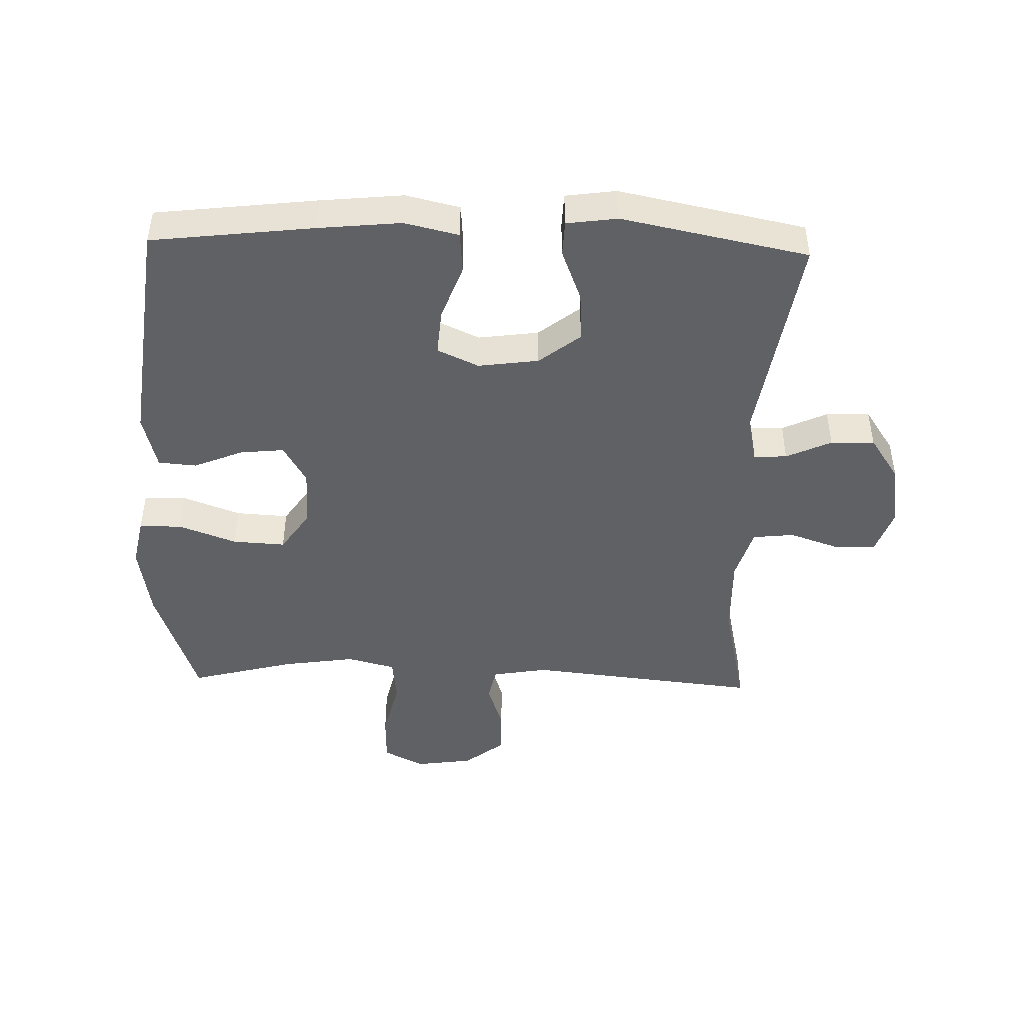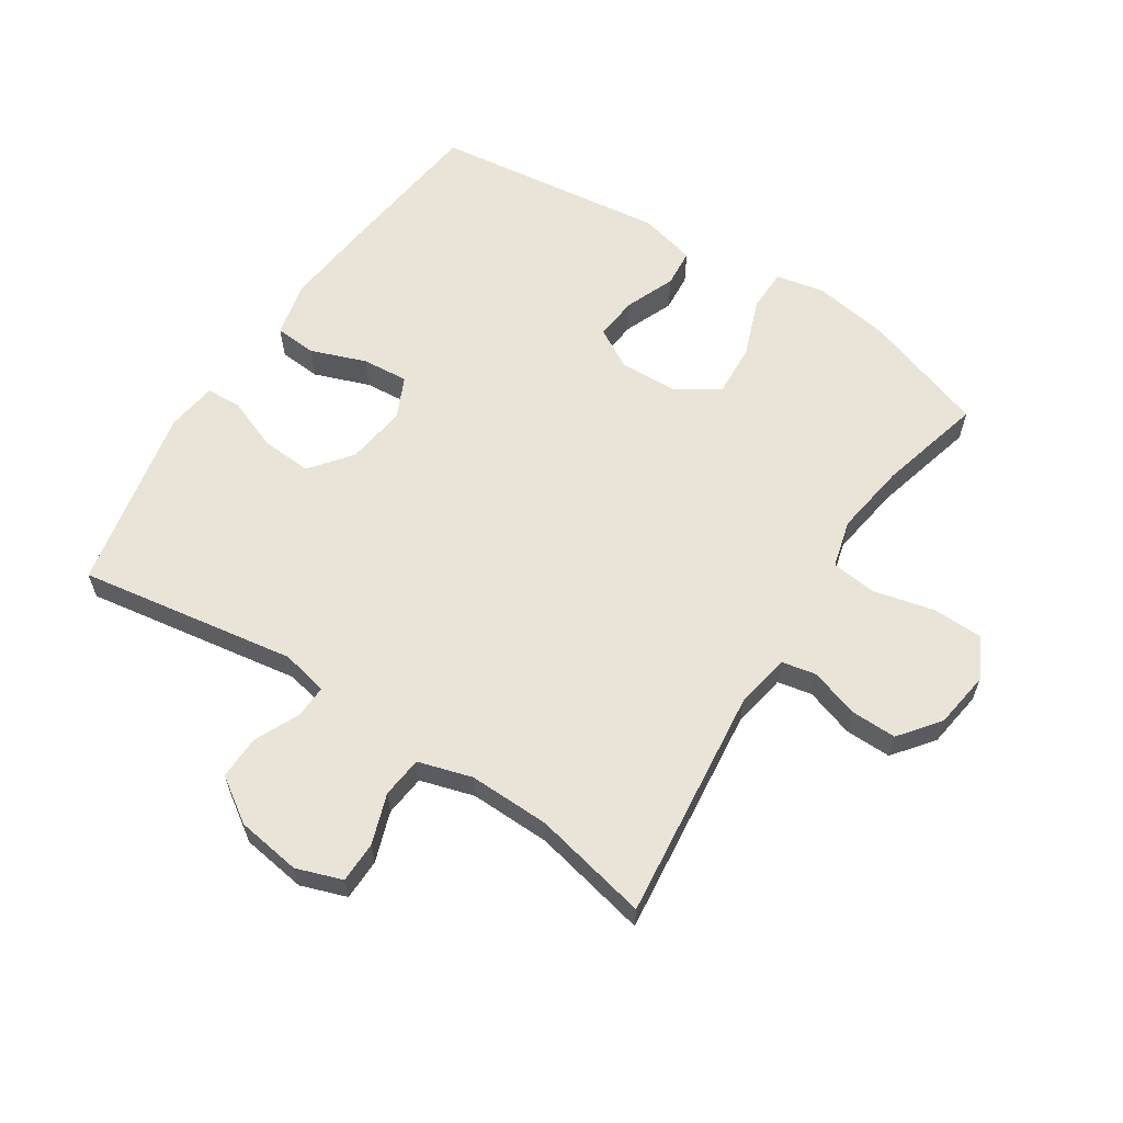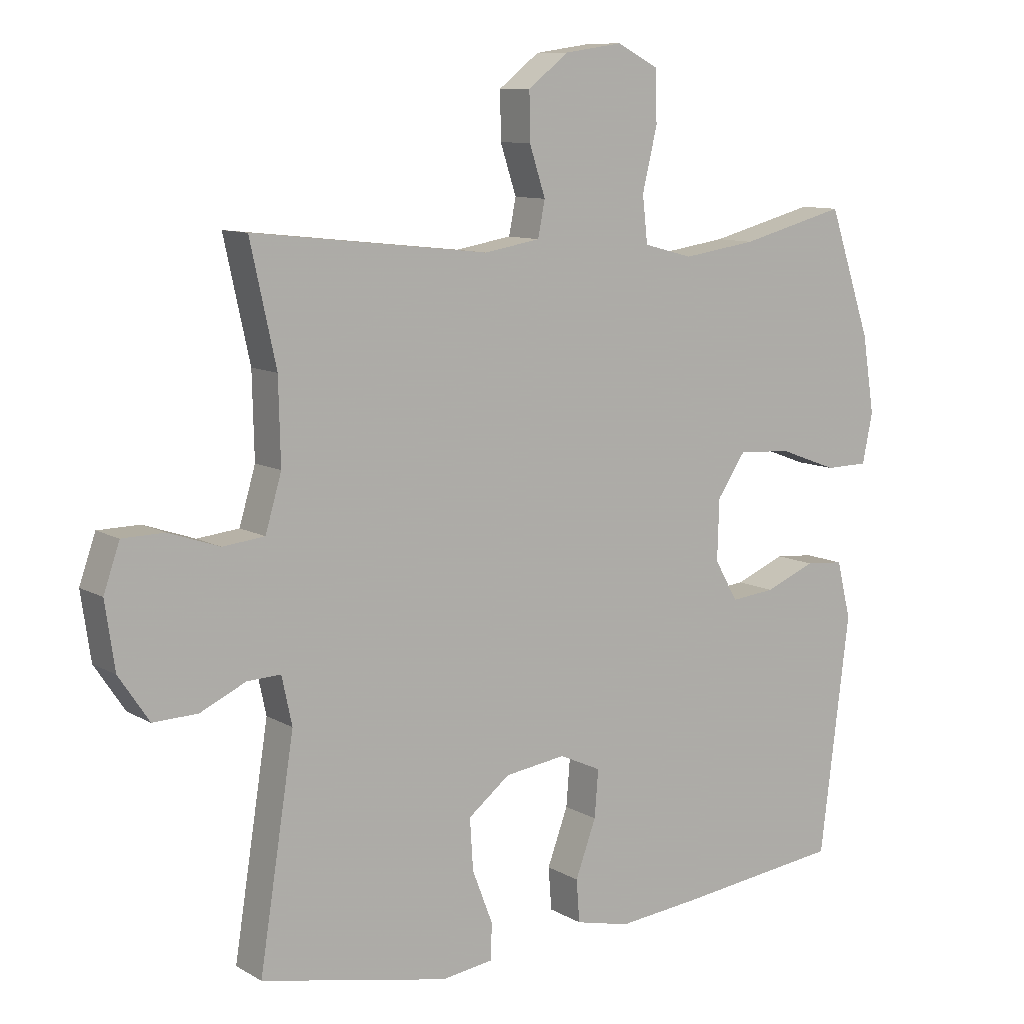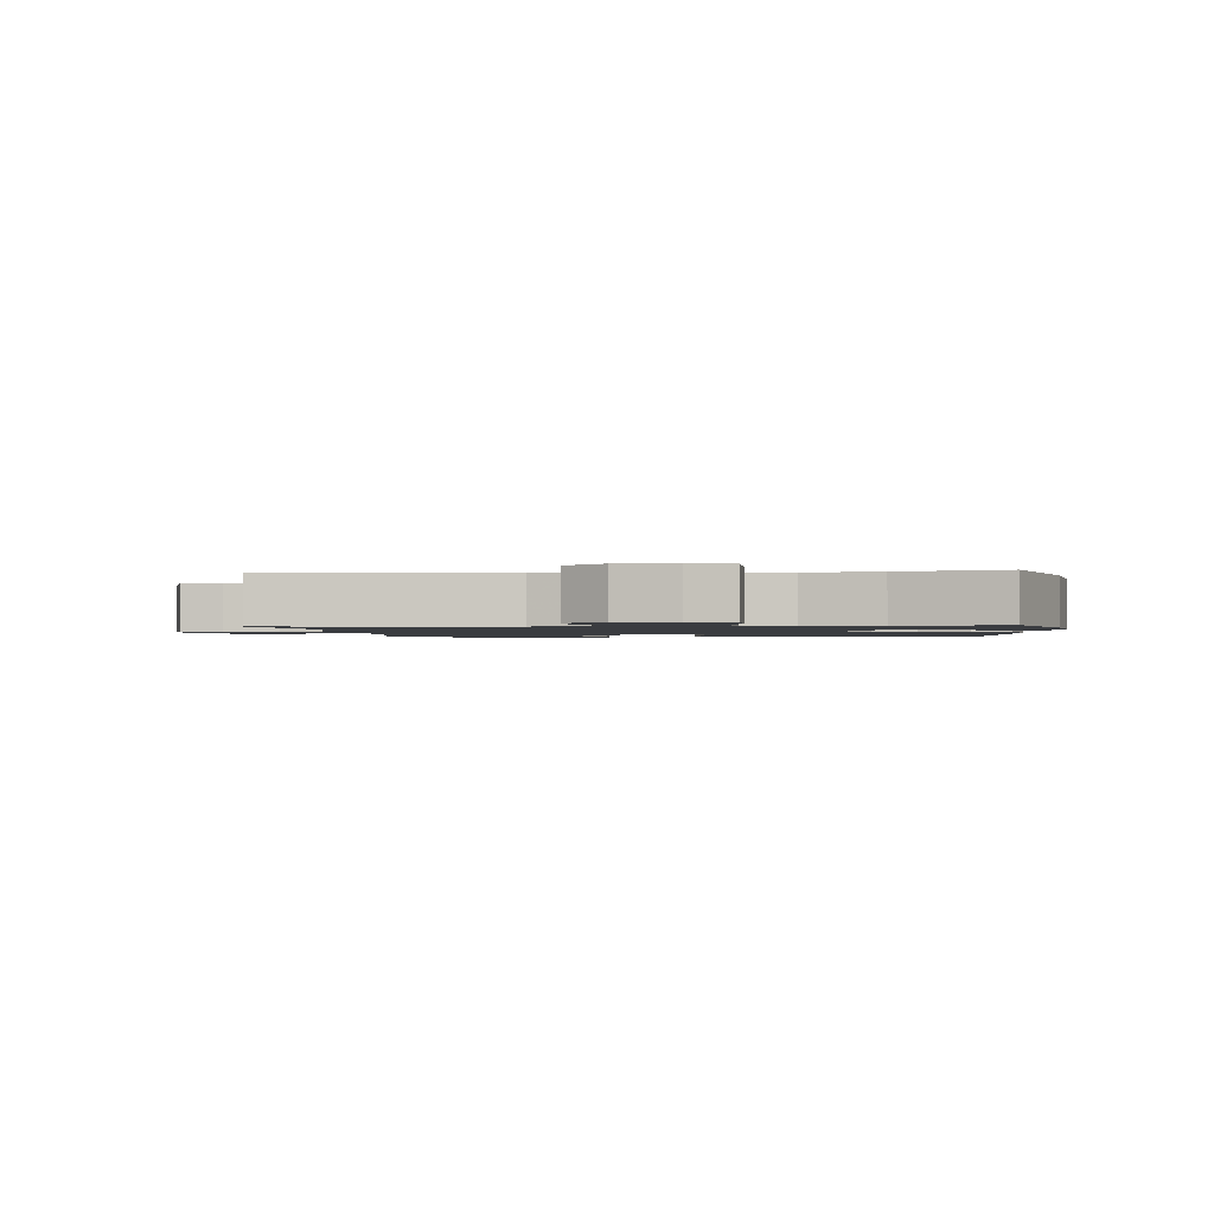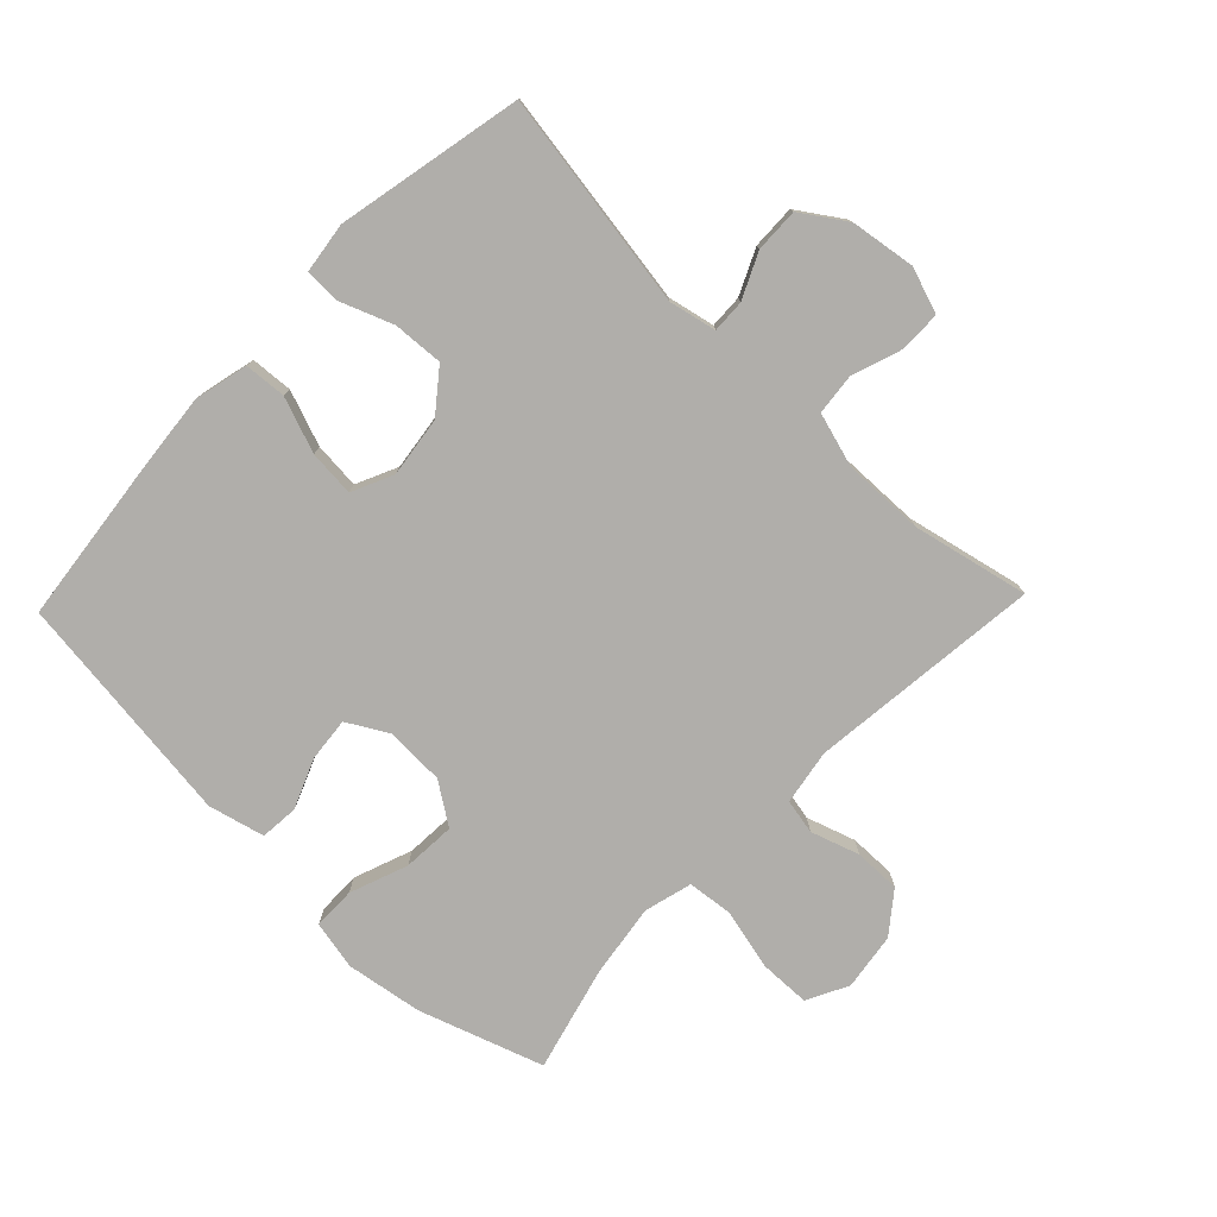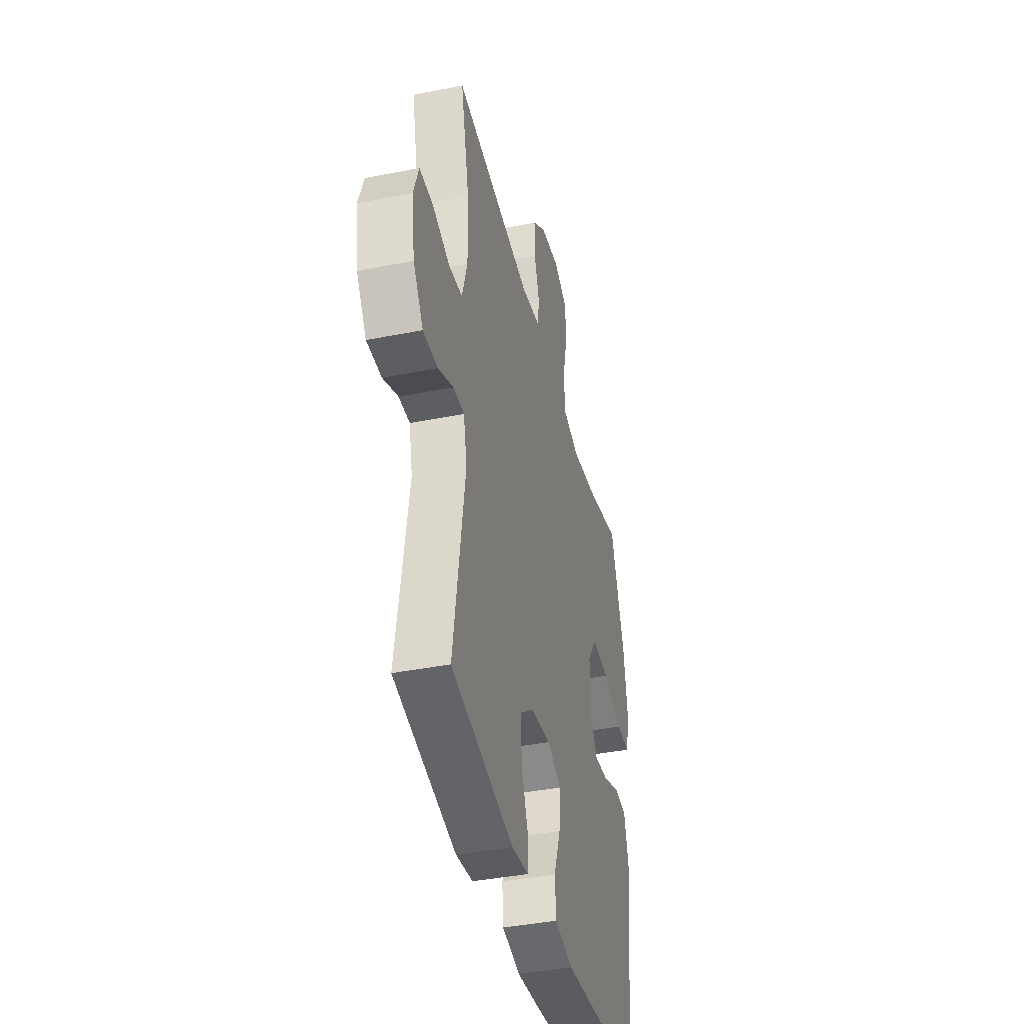
<metadata>
{"format":"obj","ext":"obj","renderer":"f3d","projection":"perspective","resolution":1024,"background":"white","views":[{"elev":-45.6,"azim":178.4,"up":"+Y"},{"elev":61.2,"azim":-57.0,"up":"+Y"},{"elev":9.9,"azim":-34.9,"up":"+Z"},{"elev":-1.5,"azim":5.9,"up":"+Y"},{"elev":-77.7,"azim":-133.9,"up":"+Y"},{"elev":-40.3,"azim":-76.3,"up":"+Z"}]}
</metadata>
<code>
v 0.5 0.07 -0.5
v 0.245 0.07 -0.53
v 0.115 0.07 -0.543
v 0.03 0.07 -0.523
v 0.025 0.07 -0.457
v 0.057 0.07 -0.37
v 0.063 0.07 -0.297
v -0.002 0.07 -0.267
v -0.097 0.07 -0.28
v -0.162 0.07 -0.331
v -0.157 0.07 -0.41
v -0.125 0.07 -0.493
v -0.127 0.07 -0.549
v -0.207 0.07 -0.56
v -0.5 0.07 -0.5
v -0.446 0.07 -0.157
v -0.462 0.07 -0.083
v -0.514 0.07 -0.085
v -0.585 0.07 -0.118
v -0.654 0.07 -0.12
v -0.701 0.07 -0.05
v -0.716 0.07 0.052
v -0.691 0.07 0.124
v -0.626 0.07 0.125
v -0.547 0.07 0.098
v -0.482 0.07 0.105
v -0.457 0.07 0.19
v -0.46 0.07 0.318
v -0.5 0.07 0.5
v -0.133 0.07 0.46
v -0.046 0.07 0.475
v -0.035 0.07 0.53
v -0.06 0.07 0.606
v -0.061 0.07 0.679
v 0.002 0.07 0.728
v 0.092 0.07 0.741
v 0.157 0.07 0.708
v 0.159 0.07 0.628
v 0.136 0.07 0.532
v 0.144 0.07 0.46
v 0.22 0.07 0.44
v 0.335 0.07 0.457
v 0.5 0.07 0.5
v 0.566 0.07 0.305
v 0.585 0.07 0.185
v 0.569 0.07 0.108
v 0.502 0.07 0.107
v 0.411 0.07 0.141
v 0.328 0.07 0.146
v 0.284 0.07 0.081
v 0.281 0.07 -0.013
v 0.317 0.07 -0.076
v 0.386 0.07 -0.069
v 0.464 0.07 -0.037
v 0.524 0.07 -0.042
v 0.546 0.07 -0.131
v 0.5 0 -0.5
v 0.245 0 -0.53
v 0.115 0 -0.543
v 0.03 0 -0.523
v 0.025 0 -0.457
v 0.057 0 -0.37
v 0.063 0 -0.297
v -0.002 0 -0.267
v -0.097 0 -0.28
v -0.162 0 -0.331
v -0.157 0 -0.41
v -0.125 0 -0.493
v -0.127 0 -0.549
v -0.207 0 -0.56
v -0.5 0 -0.5
v -0.446 0 -0.157
v -0.462 0 -0.083
v -0.514 0 -0.085
v -0.585 0 -0.118
v -0.654 0 -0.12
v -0.701 0 -0.05
v -0.716 0 0.052
v -0.691 0 0.124
v -0.626 0 0.125
v -0.547 0 0.098
v -0.482 0 0.105
v -0.457 0 0.19
v -0.46 0 0.318
v -0.5 0 0.5
v -0.133 0 0.46
v -0.046 0 0.475
v -0.035 0 0.53
v -0.06 0 0.606
v -0.061 0 0.679
v 0.002 0 0.728
v 0.092 0 0.741
v 0.157 0 0.708
v 0.159 0 0.628
v 0.136 0 0.532
v 0.144 0 0.46
v 0.22 0 0.44
v 0.335 0 0.457
v 0.5 0 0.5
v 0.566 0 0.305
v 0.585 0 0.185
v 0.569 0 0.108
v 0.502 0 0.107
v 0.411 0 0.141
v 0.328 0 0.146
v 0.284 0 0.081
v 0.281 0 -0.013
v 0.317 0 -0.076
v 0.386 0 -0.069
v 0.464 0 -0.037
v 0.524 0 -0.042
v 0.546 0 -0.131
f 53 54 55 56
f 52 53 56 1
f 51 52 1 2
f 50 51 2 3
f 45 46 47 48
f 45 48 49
f 42 43 44 45
f 41 42 45 49
f 40 41 49 50
f 36 37 38 39
f 36 39 40
f 35 36 40
f 32 33 34 35
f 32 35 40 50
f 28 29 30
f 27 28 30 31
f 26 27 31
f 22 23 24 25
f 22 25 26
f 21 22 26
f 18 19 20 21
f 17 18 21 26
f 16 17 26 31
f 14 15 16 31
f 11 12 13 14
f 10 11 14
f 3 4 5 6
f 3 6 7
f 50 3 7
f 32 50 7 8
f 10 14 31 32
f 9 10 32
f 8 9 32
f 112 111 110 109
f 57 112 109 108
f 58 57 108 107
f 59 58 107 106
f 104 103 102 101
f 105 104 101
f 101 100 99 98
f 105 101 98 97
f 106 105 97 96
f 95 94 93 92
f 96 95 92
f 96 92 91
f 91 90 89 88
f 106 96 91 88
f 86 85 84
f 87 86 84 83
f 87 83 82
f 81 80 79 78
f 82 81 78
f 82 78 77
f 77 76 75 74
f 82 77 74 73
f 87 82 73 72
f 87 72 71 70
f 70 69 68 67
f 70 67 66
f 62 61 60 59
f 63 62 59
f 63 59 106
f 64 63 106 88
f 88 87 70 66
f 88 66 65
f 88 65 64
f 1 57 58 2
f 2 58 59 3
f 3 59 60 4
f 4 60 61 5
f 5 61 62 6
f 6 62 63 7
f 7 63 64 8
f 8 64 65 9
f 9 65 66 10
f 10 66 67 11
f 11 67 68 12
f 12 68 69 13
f 13 69 70 14
f 14 70 71 15
f 15 71 72 16
f 16 72 73 17
f 17 73 74 18
f 18 74 75 19
f 19 75 76 20
f 20 76 77 21
f 21 77 78 22
f 22 78 79 23
f 23 79 80 24
f 24 80 81 25
f 25 81 82 26
f 26 82 83 27
f 27 83 84 28
f 28 84 85 29
f 29 85 86 30
f 30 86 87 31
f 31 87 88 32
f 32 88 89 33
f 33 89 90 34
f 34 90 91 35
f 35 91 92 36
f 36 92 93 37
f 37 93 94 38
f 38 94 95 39
f 39 95 96 40
f 40 96 97 41
f 41 97 98 42
f 42 98 99 43
f 43 99 100 44
f 44 100 101 45
f 45 101 102 46
f 46 102 103 47
f 47 103 104 48
f 48 104 105 49
f 49 105 106 50
f 50 106 107 51
f 51 107 108 52
f 52 108 109 53
f 53 109 110 54
f 54 110 111 55
f 55 111 112 56
f 56 112 57 1

</code>
